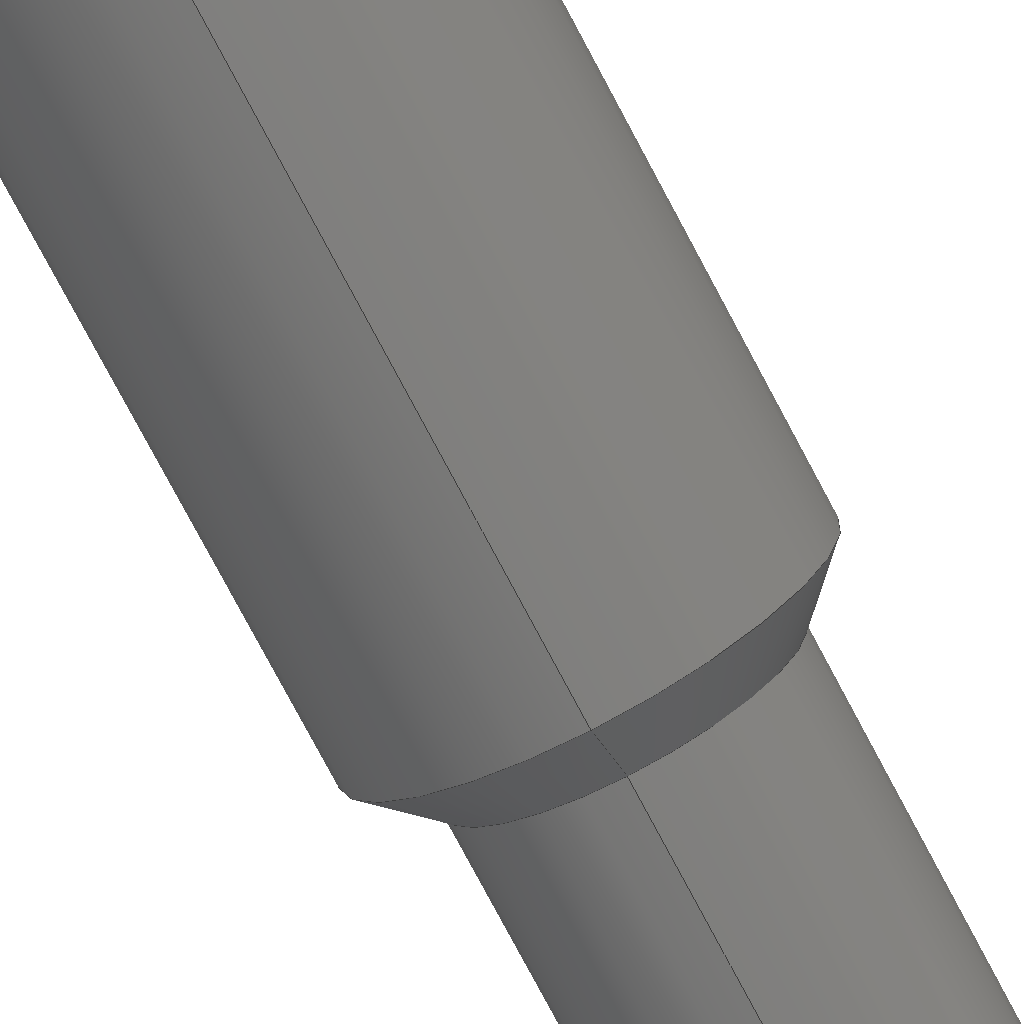
<metadata>
{"format":"step","ext":"step","renderer":"f3d","projection":"perspective","resolution":1024,"background":"white","views":[{"elev":-75.6,"azim":27.8,"up":"+Z"}]}
</metadata>
<code>
ISO-10303-21;
DATA;
#1 = AXIS2_PLACEMENT_3D ( 'NONE', #315, #75, #78 ) ;
#2 = AXIS2_PLACEMENT_3D ( 'NONE', #26, #104, #204 ) ;
#3 = DIRECTION ( 'NONE',  ( 0, 0, -1 ) ) ;
#4 = EDGE_LOOP ( 'NONE', ( #113, #183, #233, #261 ) ) ;
#5 = CARTESIAN_POINT ( 'NONE',  ( 0, 9, 0 ) ) ;
#6 = ORIENTED_EDGE ( 'NONE', *, *, #91, .T. ) ;
#7 = CARTESIAN_POINT ( 'NONE',  ( 0, 0, 0 ) ) ;
#8 = AXIS2_PLACEMENT_3D ( 'NONE', #220, #92, #293 ) ;
#9 = ORIENTED_EDGE ( 'NONE', *, *, #163, .T. ) ;
#10 = DIRECTION ( 'NONE',  ( 0, 1, 0 ) ) ;
#11 = ORIENTED_EDGE ( 'NONE', *, *, #91, .F. ) ;
#12 = FILL_AREA_STYLE ('',( #102 ) ) ;
#13 = VERTEX_POINT ( 'NONE', #137 ) ;
#14 = CIRCLE ( 'NONE', #47, 2.475 ) ;
#15 = LINE ( 'NONE', #116, #318 ) ;
#16 = CARTESIAN_POINT ( 'NONE',  ( 0, 12, 0 ) ) ;
#17 = ORIENTED_EDGE ( 'NONE', *, *, #39, .T. ) ;
#18 = CARTESIAN_POINT ( 'NONE',  ( 0, -15.4, 0 ) ) ;
#19 = APPLICATION_CONTEXT ( 'automotive_design' ) ;
#20 = PRODUCT_RELATED_PRODUCT_CATEGORY ( 'part', '', ( #124 ) ) ;
#21 = FILL_AREA_STYLE_COLOUR ( '', #308 ) ;
#22 = EDGE_CURVE ( 'NONE', #191, #111, #121, .T. ) ;
#23 = DIRECTION ( 'NONE',  ( 0, 1, 0 ) ) ;
#24 = AXIS2_PLACEMENT_3D ( 'NONE', #246, #23, #123 ) ;
#25 = AXIS2_PLACEMENT_3D ( 'NONE', #64, #311, #287 ) ;
#26 = CARTESIAN_POINT ( 'NONE',  ( 0, -0.55, 0 ) ) ;
#27 = CARTESIAN_POINT ( 'NONE',  ( 0, -15.4, 2 ) ) ;
#28 = EDGE_LOOP ( 'NONE', ( #109, #155, #208, #30 ) ) ;
#29 = FACE_OUTER_BOUND ( 'NONE', #306, .T. ) ;
#30 = ORIENTED_EDGE ( 'NONE', *, *, #186, .T. ) ;
#31 = DIRECTION ( 'NONE',  ( 0, 0, 1 ) ) ;
#32 = AXIS2_PLACEMENT_3D ( 'NONE', #276, #176, #56 ) ;
#33 = ORIENTED_EDGE ( 'NONE', *, *, #310, .T. ) ;
#34 = APPLICATION_PROTOCOL_DEFINITION ( 'draft international standard', 'automotive_design', 1998, #82 ) ;
#35 = ORIENTED_EDGE ( 'NONE', *, *, #310, .F. ) ;
#36 = DIRECTION ( 'NONE',  ( 1, 0, 0 ) ) ;
#37 = DIRECTION ( 'NONE',  ( 0, 0, -1 ) ) ;
#38 = SURFACE_STYLE_USAGE ( .BOTH. , #203 ) ;
#39 = EDGE_CURVE ( 'NONE', #229, #211, #244, .T. ) ;
#40 = AXIS2_PLACEMENT_3D ( 'NONE', #193, #215, #45 ) ;
#41 = CARTESIAN_POINT ( 'NONE',  ( 0, 0, 0 ) ) ;
#42 =( NAMED_UNIT ( * ) PLANE_ANGLE_UNIT ( ) SI_UNIT ( $, .RADIAN. ) );
#43 = ORIENTED_EDGE ( 'NONE', *, *, #267, .F. ) ;
#44 = DIRECTION ( 'NONE',  ( 0, 0, 1 ) ) ;
#45 = DIRECTION ( 'NONE',  ( 0, 0, -1 ) ) ;
#46 = DIRECTION ( 'NONE',  ( 0, 1, 0 ) ) ;
#47 = AXIS2_PLACEMENT_3D ( 'NONE', #216, #46, #290 ) ;
#48 = ADVANCED_FACE ( 'NONE', ( #165 ), #201, .T. ) ;
#49 = ADVANCED_FACE ( 'NONE', ( #196 ), #263, .T. ) ;
#50 = PLANE ( 'NONE',  #237 ) ;
#51 = MECHANICAL_DESIGN_GEOMETRIC_PRESENTATION_REPRESENTATION (  '', ( #206 ), #274 ) ;
#52 = CARTESIAN_POINT ( 'NONE',  ( 0, -15.4, 2 ) ) ;
#53 = PLANE ( 'NONE',  #32 ) ;
#54 = LINE ( 'NONE', #152, #120 ) ;
#55 = ORIENTED_EDGE ( 'NONE', *, *, #99, .F. ) ;
#56 = DIRECTION ( 'NONE',  ( 0, -0, 1 ) ) ;
#57 = DIRECTION ( 'NONE',  ( 8.66e-17, -0.7071, 0.7071 ) ) ;
#58 = ORIENTED_EDGE ( 'NONE', *, *, #163, .F. ) ;
#59 = CARTESIAN_POINT ( 'NONE',  ( 0, 9, 0 ) ) ;
#60 = VERTEX_POINT ( 'NONE', #314 ) ;
#61 = CARTESIAN_POINT ( 'NONE',  ( 0, 9, -2.475 ) ) ;
#62 = CONICAL_SURFACE ( 'NONE', #87, 1.45, 0.7854 ) ;
#63 = ORIENTED_EDGE ( 'NONE', *, *, #164, .F. ) ;
#64 = CARTESIAN_POINT ( 'NONE',  ( 0, 0, 0 ) ) ;
#65 = VECTOR ( 'NONE', #277, 1000 ) ;
#66 = FILL_AREA_STYLE ('',( #21 ) ) ;
#67 = ADVANCED_FACE ( 'NONE', ( #90 ), #143, .T. ) ;
#68 = LINE ( 'NONE', #170, #283 ) ;
#69 = CARTESIAN_POINT ( 'NONE',  ( 0, -0.55, 2 ) ) ;
#70 = CYLINDRICAL_SURFACE ( 'NONE', #145, 2 ) ;
#71 = PRESENTATION_LAYER_ASSIGNMENT (  '', '', ( #206 ) ) ;
#72 = EDGE_CURVE ( 'NONE', #136, #280, #150, .T. ) ;
#73 = DIRECTION ( 'NONE',  ( 0, 1, 0 ) ) ;
#74 = MECHANICAL_DESIGN_GEOMETRIC_PRESENTATION_REPRESENTATION (  '', ( #213 ), #288 ) ;
#75 = DIRECTION ( 'NONE',  ( 0, 1, 0 ) ) ;
#76 =( LENGTH_UNIT ( ) NAMED_UNIT ( * ) SI_UNIT ( .MILLI., .METRE. ) );
#77 = CARTESIAN_POINT ( 'NONE',  ( 0, 9, 0 ) ) ;
#78 = DIRECTION ( 'NONE',  ( 0, -0, 1 ) ) ;
#79 = AXIS2_PLACEMENT_3D ( 'NONE', #59, #10, #296 ) ;
#80 = VECTOR ( 'NONE', #89, 1000 ) ;
#81 = ORIENTED_EDGE ( 'NONE', *, *, #106, .T. ) ;
#82 = APPLICATION_CONTEXT ( 'automotive_design' ) ;
#83 = CARTESIAN_POINT ( 'NONE',  ( 0, -15.4, 0 ) ) ;
#84 = ORIENTED_EDGE ( 'NONE', *, *, #103, .F. ) ;
#85 = CARTESIAN_POINT ( 'NONE',  ( 2.449e-16, -15.4, -2 ) ) ;
#86 = EDGE_LOOP ( 'NONE', ( #43, #63, #9, #304 ) ) ;
#87 = AXIS2_PLACEMENT_3D ( 'NONE', #7, #108, #128 ) ;
#88 = ORIENTED_EDGE ( 'NONE', *, *, #222, .T. ) ;
#89 = DIRECTION ( 'NONE',  ( 0, -0.7071, -0.7071 ) ) ;
#90 = FACE_OUTER_BOUND ( 'NONE', #309, .T. ) ;
#91 = EDGE_CURVE ( 'NONE', #107, #257, #127, .T. ) ;
#92 = DIRECTION ( 'NONE',  ( 0, 1, 0 ) ) ;
#93 = DIRECTION ( 'NONE',  ( -0, -1, -0 ) ) ;
#94 = CARTESIAN_POINT ( 'NONE',  ( 0, -15.4, 0 ) ) ;
#95 = ADVANCED_FACE ( 'NONE', ( #242 ), #70, .T. ) ;
#96 = AXIS2_PLACEMENT_3D ( 'NONE', #83, #148, #159 ) ;
#97 = FACE_OUTER_BOUND ( 'NONE', #254, .T. ) ;
#98 =( NAMED_UNIT ( * ) PLANE_ANGLE_UNIT ( ) SI_UNIT ( $, .RADIAN. ) );
#99 = EDGE_CURVE ( 'NONE', #257, #191, #172, .T. ) ;
#100 = UNCERTAINTY_MEASURE_WITH_UNIT (LENGTH_MEASURE( 1e-05 ), #241, 'distance_accuracy_value', 'NONE');
#101 = AXIS2_PLACEMENT_3D ( 'NONE', #5, #73, #295 ) ;
#102 = FILL_AREA_STYLE_COLOUR ( '', #307 ) ;
#103 = EDGE_CURVE ( 'NONE', #153, #60, #190, .T. ) ;
#104 = DIRECTION ( 'NONE',  ( 0, -1, 0 ) ) ;
#105 = CARTESIAN_POINT ( 'NONE',  ( 2.449e-16, -0.55, -2 ) ) ;
#106 = EDGE_CURVE ( 'NONE', #280, #136, #14, .T. ) ;
#107 = VERTEX_POINT ( 'NONE', #217 ) ;
#108 = DIRECTION ( 'NONE',  ( 0, -1, 0 ) ) ;
#109 = ORIENTED_EDGE ( 'NONE', *, *, #214, .F. ) ;
#110 =( NAMED_UNIT ( * ) PLANE_ANGLE_UNIT ( ) SI_UNIT ( $, .RADIAN. ) );
#111 = VERTEX_POINT ( 'NONE', #69 ) ;
#112 = SURFACE_STYLE_FILL_AREA ( #12 ) ;
#113 = ORIENTED_EDGE ( 'NONE', *, *, #131, .F. ) ;
#114 = ADVANCED_BREP_SHAPE_REPRESENTATION ( '276-8757-001 Simplified Model', ( #125, #115 ), #264 ) ;
#115 = AXIS2_PLACEMENT_3D ( 'NONE', #162, #291, #36 ) ;
#116 = CARTESIAN_POINT ( 'NONE',  ( 1.776e-16, 0, 1.45 ) ) ;
#117 = DIRECTION ( 'NONE',  ( 0, 1, 0 ) ) ;
#118 = AXIS2_PLACEMENT_3D ( 'NONE', #281, #130, #154 ) ;
#119 = DIRECTION ( 'NONE',  ( 0, 1, 0 ) ) ;
#120 = VECTOR ( 'NONE', #205, 1000 ) ;
#121 = CIRCLE ( 'NONE', #2, 2 ) ;
#122 = ADVANCED_FACE ( 'NONE', ( #313 ), #174, .T. ) ;
#123 = DIRECTION ( 'NONE',  ( 0, 0, 1 ) ) ;
#124 = PRODUCT ( '276-8757-001 Simplified Model', '276-8757-001 Simplified Model', '', ( #265 ) ) ;
#125 = MANIFOLD_SOLID_BREP ( 'Chamfer1', #198 ) ;
#126 = VECTOR ( 'NONE', #271, 1000 ) ;
#127 = CIRCLE ( 'NONE', #284, 1.45 ) ;
#128 = DIRECTION ( 'NONE',  ( 0, 0, -1 ) ) ;
#129 = EDGE_LOOP ( 'NONE', ( #35, #207, #6, #58 ) ) ;
#130 = DIRECTION ( 'NONE',  ( -0, -1, -0 ) ) ;
#131 = EDGE_CURVE ( 'NONE', #107, #111, #15, .T. ) ;
#132 = EDGE_LOOP ( 'NONE', ( #161, #134 ) ) ;
#133 = FACE_OUTER_BOUND ( 'NONE', #86, .T. ) ;
#134 = ORIENTED_EDGE ( 'NONE', *, *, #39, .F. ) ;
#135 = CARTESIAN_POINT ( 'NONE',  ( 3.031e-16, 9, 2.475 ) ) ;
#136 = VERTEX_POINT ( 'NONE', #245 ) ;
#137 = CARTESIAN_POINT ( 'NONE',  ( 1.776e-16, 9, 1.45 ) ) ;
#138 =( NAMED_UNIT ( * ) SI_UNIT ( $, .STERADIAN. ) SOLID_ANGLE_UNIT ( ) );
#139 = AXIS2_PLACEMENT_3D ( 'NONE', #94, #225, #316 ) ;
#140 = DIRECTION ( 'NONE',  ( 0, 1, 0 ) ) ;
#141 = ORIENTED_EDGE ( 'NONE', *, *, #22, .T. ) ;
#142 = EDGE_CURVE ( 'NONE', #211, #229, #144, .T. ) ;
#143 = CYLINDRICAL_SURFACE ( 'NONE', #168, 2.475 ) ;
#144 = CIRCLE ( 'NONE', #101, 2.475 ) ;
#145 = AXIS2_PLACEMENT_3D ( 'NONE', #18, #119, #292 ) ;
#146 = DIRECTION ( 'NONE',  ( 0, 0, 1 ) ) ;
#147 = CIRCLE ( 'NONE', #8, 1.45 ) ;
#148 = DIRECTION ( 'NONE',  ( 0, 1, 0 ) ) ;
#149 = ORIENTED_EDGE ( 'NONE', *, *, #72, .T. ) ;
#150 = CIRCLE ( 'NONE', #181, 2.475 ) ;
#151 = EDGE_CURVE ( 'NONE', #257, #107, #197, .T. ) ;
#152 = CARTESIAN_POINT ( 'NONE',  ( 3.031e-16, 12, 2.475 ) ) ;
#153 = VERTEX_POINT ( 'NONE', #52 ) ;
#154 = DIRECTION ( 'NONE',  ( 0, 0, -1 ) ) ;
#155 = ORIENTED_EDGE ( 'NONE', *, *, #275, .T. ) ;
#156 = DIRECTION ( 'NONE',  ( -0, -1, -0 ) ) ;
#157 = ADVANCED_FACE ( 'NONE', ( #133 ), #226, .T. ) ;
#158 = ORIENTED_EDGE ( 'NONE', *, *, #275, .F. ) ;
#159 = DIRECTION ( 'NONE',  ( 0, 0, 1 ) ) ;
#160 = CIRCLE ( 'NONE', #96, 2 ) ;
#161 = ORIENTED_EDGE ( 'NONE', *, *, #142, .F. ) ;
#162 = CARTESIAN_POINT ( 'NONE',  ( 0, 0, 0 ) ) ;
#163 = EDGE_CURVE ( 'NONE', #187, #257, #202, .T. ) ;
#164 = EDGE_CURVE ( 'NONE', #187, #13, #147, .T. ) ;
#165 = FACE_OUTER_BOUND ( 'NONE', #209, .T. ) ;
#166 = ADVANCED_FACE ( 'NONE', ( #97 ), #50, .F. ) ;
#167 = ORIENTED_EDGE ( 'NONE', *, *, #103, .T. ) ;
#168 = AXIS2_PLACEMENT_3D ( 'NONE', #16, #93, #37 ) ;
#169 = SURFACE_STYLE_FILL_AREA ( #66 ) ;
#170 = CARTESIAN_POINT ( 'NONE',  ( 0, 12, -2.475 ) ) ;
#171 = DIRECTION ( 'NONE',  ( 0, 0, 1 ) ) ;
#172 = LINE ( 'NONE', #238, #80 ) ;
#173 = DIRECTION ( 'NONE',  ( -0, -1, -0 ) ) ;
#174 = CONICAL_SURFACE ( 'NONE', #25, 1.45, 0.7854 ) ;
#175 = EDGE_CURVE ( 'NONE', #136, #211, #68, .T. ) ;
#176 = DIRECTION ( 'NONE',  ( 0, 1, 0 ) ) ;
#177 = DIRECTION ( 'NONE',  ( 0, -1, 0 ) ) ;
#178 = UNCERTAINTY_MEASURE_WITH_UNIT (LENGTH_MEASURE( 1e-05 ), #76, 'distance_accuracy_value', 'NONE');
#179 = CIRCLE ( 'NONE', #258, 2 ) ;
#180 = DIRECTION ( 'NONE',  ( 0, 1, 0 ) ) ;
#181 = AXIS2_PLACEMENT_3D ( 'NONE', #219, #140, #171 ) ;
#182 = FACE_OUTER_BOUND ( 'NONE', #239, .T. ) ;
#183 = ORIENTED_EDGE ( 'NONE', *, *, #151, .F. ) ;
#184 = FACE_OUTER_BOUND ( 'NONE', #286, .T. ) ;
#185 = ADVANCED_FACE ( 'NONE', ( #269, #273 ), #218, .F. ) ;
#186 = EDGE_CURVE ( 'NONE', #111, #191, #179, .T. ) ;
#187 = VERTEX_POINT ( 'NONE', #210 ) ;
#188 = CYLINDRICAL_SURFACE ( 'NONE', #118, 2.475 ) ;
#189 = ORIENTED_EDGE ( 'NONE', *, *, #240, .F. ) ;
#190 = CIRCLE ( 'NONE', #228, 2 ) ;
#191 = VERTEX_POINT ( 'NONE', #105 ) ;
#192 = DIRECTION ( 'NONE',  ( 0, 1, 0 ) ) ;
#193 = CARTESIAN_POINT ( 'NONE',  ( 0, 9, 0 ) ) ;
#194 = DIRECTION ( 'NONE',  ( 0, 1, 0 ) ) ;
#195 = DIRECTION ( 'NONE',  ( 0, 0, 1 ) ) ;
#196 = FACE_OUTER_BOUND ( 'NONE', #129, .T. ) ;
#197 = CIRCLE ( 'NONE', #24, 1.45 ) ;
#198 = CLOSED_SHELL ( 'NONE', ( #297, #67, #49, #48, #95, #166, #157, #256, #251, #185, #122 ) ) ;
#199 = DIRECTION ( 'NONE',  ( 0, -0, 1 ) ) ;
#200 = PRODUCT_DEFINITION_CONTEXT ( 'detailed design', #19, 'design' ) ;
#201 = CYLINDRICAL_SURFACE ( 'NONE', #139, 2 ) ;
#202 = LINE ( 'NONE', #223, #126 ) ;
#203 = SURFACE_SIDE_STYLE ('',( #112 ) ) ;
#204 = DIRECTION ( 'NONE',  ( 0, 0, 1 ) ) ;
#205 = DIRECTION ( 'NONE',  ( -0, -1, -0 ) ) ;
#206 = STYLED_ITEM ( 'NONE', ( #289 ), #114 ) ;
#207 = ORIENTED_EDGE ( 'NONE', *, *, #267, .T. ) ;
#208 = ORIENTED_EDGE ( 'NONE', *, *, #240, .T. ) ;
#209 = EDGE_LOOP ( 'NONE', ( #167, #259, #141, #189 ) ) ;
#210 = CARTESIAN_POINT ( 'NONE',  ( 0, 9, -1.45 ) ) ;
#211 = VERTEX_POINT ( 'NONE', #61 ) ;
#212 = AXIS2_PLACEMENT_3D ( 'NONE', #300, #320, #3 ) ;
#213 = STYLED_ITEM ( 'NONE', ( #268 ), #125 ) ;
#214 = EDGE_CURVE ( 'NONE', #60, #191, #232, .T. ) ;
#215 = DIRECTION ( 'NONE',  ( -0, -1, -0 ) ) ;
#216 = CARTESIAN_POINT ( 'NONE',  ( 0, 12, 0 ) ) ;
#217 = CARTESIAN_POINT ( 'NONE',  ( 1.776e-16, 0, 1.45 ) ) ;
#218 = PLANE ( 'NONE',  #1 ) ;
#219 = CARTESIAN_POINT ( 'NONE',  ( 0, 12, 0 ) ) ;
#220 = CARTESIAN_POINT ( 'NONE',  ( 0, 9, 0 ) ) ;
#221 = CARTESIAN_POINT ( 'NONE',  ( 0, -15.4, 0 ) ) ;
#222 = EDGE_CURVE ( 'NONE', #280, #229, #54, .T. ) ;
#223 = CARTESIAN_POINT ( 'NONE',  ( 0, 9, -1.45 ) ) ;
#224 = CIRCLE ( 'NONE', #79, 1.45 ) ;
#225 = DIRECTION ( 'NONE',  ( 0, 1, 0 ) ) ;
#226 = CYLINDRICAL_SURFACE ( 'NONE', #212, 1.45 ) ;
#227 = PRESENTATION_LAYER_ASSIGNMENT (  '', '', ( #213 ) ) ;
#228 = AXIS2_PLACEMENT_3D ( 'NONE', #272, #117, #195 ) ;
#229 = VERTEX_POINT ( 'NONE', #135 ) ;
#230 = CARTESIAN_POINT ( 'NONE',  ( 0, -0.55, 0 ) ) ;
#231 = ORIENTED_EDGE ( 'NONE', *, *, #142, .T. ) ;
#232 = LINE ( 'NONE', #85, #65 ) ;
#233 = ORIENTED_EDGE ( 'NONE', *, *, #99, .T. ) ;
#234 = ORIENTED_EDGE ( 'NONE', *, *, #106, .F. ) ;
#235 = ORIENTED_EDGE ( 'NONE', *, *, #164, .T. ) ;
#236 = APPLICATION_PROTOCOL_DEFINITION ( 'draft international standard', 'automotive_design', 1998, #19 ) ;
#237 = AXIS2_PLACEMENT_3D ( 'NONE', #221, #194, #199 ) ;
#238 = CARTESIAN_POINT ( 'NONE',  ( 0, 0, -1.45 ) ) ;
#239 = EDGE_LOOP ( 'NONE', ( #149, #81 ) ) ;
#240 = EDGE_CURVE ( 'NONE', #153, #111, #260, .T. ) ;
#241 =( LENGTH_UNIT ( ) NAMED_UNIT ( * ) SI_UNIT ( .MILLI., .METRE. ) );
#242 = FACE_OUTER_BOUND ( 'NONE', #28, .T. ) ;
#243 =( NAMED_UNIT ( * ) SI_UNIT ( $, .STERADIAN. ) SOLID_ANGLE_UNIT ( ) );
#244 = CIRCLE ( 'NONE', #302, 2.475 ) ;
#245 = CARTESIAN_POINT ( 'NONE',  ( 0, 12, -2.475 ) ) ;
#246 = CARTESIAN_POINT ( 'NONE',  ( 0, 0, 0 ) ) ;
#247 = PRODUCT_DEFINITION_SHAPE ( 'NONE', 'NONE',  #253 ) ;
#248 = DIRECTION ( 'NONE',  ( 0, 1, 0 ) ) ;
#249 = PRODUCT_DEFINITION_FORMATION_WITH_SPECIFIED_SOURCE ( 'ANY', '', #124, .NOT_KNOWN. ) ;
#250 = ORIENTED_EDGE ( 'NONE', *, *, #175, .F. ) ;
#251 = ADVANCED_FACE ( 'NONE', ( #182 ), #53, .T. ) ;
#252 = CARTESIAN_POINT ( 'NONE',  ( 1.776e-16, 9, 1.45 ) ) ;
#253 = PRODUCT_DEFINITION ( 'UNKNOWN', '', #249, #200 ) ;
#254 = EDGE_LOOP ( 'NONE', ( #84, #158 ) ) ;
#255 = CARTESIAN_POINT ( 'NONE',  ( 3.031e-16, 12, 2.475 ) ) ;
#256 = ADVANCED_FACE ( 'NONE', ( #184 ), #188, .T. ) ;
#257 = VERTEX_POINT ( 'NONE', #299 ) ;
#258 = AXIS2_PLACEMENT_3D ( 'NONE', #230, #177, #31 ) ;
#259 = ORIENTED_EDGE ( 'NONE', *, *, #214, .T. ) ;
#260 = LINE ( 'NONE', #27, #301 ) ;
#261 = ORIENTED_EDGE ( 'NONE', *, *, #186, .F. ) ;
#262 = SHAPE_DEFINITION_REPRESENTATION ( #247, #114 ) ;
#263 = CYLINDRICAL_SURFACE ( 'NONE', #40, 1.45 ) ;
#264 =( GEOMETRIC_REPRESENTATION_CONTEXT ( 3 ) GLOBAL_UNCERTAINTY_ASSIGNED_CONTEXT ( ( #178 ) ) GLOBAL_UNIT_ASSIGNED_CONTEXT ( ( #76, #110, #305 ) ) REPRESENTATION_CONTEXT ( 'NONE', 'WORKASPACE' ) );
#265 = PRODUCT_CONTEXT ( 'NONE', #82, 'mechanical' ) ;
#266 = ORIENTED_EDGE ( 'NONE', *, *, #72, .F. ) ;
#267 = EDGE_CURVE ( 'NONE', #13, #107, #279, .T. ) ;
#268 = PRESENTATION_STYLE_ASSIGNMENT (( #270 ) ) ;
#269 = FACE_BOUND ( 'NONE', #298, .T. ) ;
#270 = SURFACE_STYLE_USAGE ( .BOTH. , #319 ) ;
#271 = DIRECTION ( 'NONE',  ( -0, -1, -0 ) ) ;
#272 = CARTESIAN_POINT ( 'NONE',  ( 0, -15.4, 0 ) ) ;
#273 = FACE_OUTER_BOUND ( 'NONE', #132, .T. ) ;
#274 =( GEOMETRIC_REPRESENTATION_CONTEXT ( 3 ) GLOBAL_UNCERTAINTY_ASSIGNED_CONTEXT ( ( #317 ) ) GLOBAL_UNIT_ASSIGNED_CONTEXT ( ( #312, #42, #243 ) ) REPRESENTATION_CONTEXT ( 'NONE', 'WORKASPACE' ) );
#275 = EDGE_CURVE ( 'NONE', #60, #153, #160, .T. ) ;
#276 = CARTESIAN_POINT ( 'NONE',  ( 0, 12, 0 ) ) ;
#277 = DIRECTION ( 'NONE',  ( 0, 1, 0 ) ) ;
#278 = ORIENTED_EDGE ( 'NONE', *, *, #131, .T. ) ;
#279 = LINE ( 'NONE', #252, #294 ) ;
#280 = VERTEX_POINT ( 'NONE', #255 ) ;
#281 = CARTESIAN_POINT ( 'NONE',  ( 0, 12, 0 ) ) ;
#282 = ORIENTED_EDGE ( 'NONE', *, *, #175, .T. ) ;
#283 = VECTOR ( 'NONE', #173, 1000 ) ;
#284 = AXIS2_PLACEMENT_3D ( 'NONE', #41, #192, #146 ) ;
#285 = ORIENTED_EDGE ( 'NONE', *, *, #22, .F. ) ;
#286 = EDGE_LOOP ( 'NONE', ( #303, #266, #282, #231 ) ) ;
#287 = DIRECTION ( 'NONE',  ( 0, 0, -1 ) ) ;
#288 =( GEOMETRIC_REPRESENTATION_CONTEXT ( 3 ) GLOBAL_UNCERTAINTY_ASSIGNED_CONTEXT ( ( #100 ) ) GLOBAL_UNIT_ASSIGNED_CONTEXT ( ( #241, #98, #138 ) ) REPRESENTATION_CONTEXT ( 'NONE', 'WORKASPACE' ) );
#289 = PRESENTATION_STYLE_ASSIGNMENT (( #38 ) ) ;
#290 = DIRECTION ( 'NONE',  ( 0, 0, 1 ) ) ;
#291 = DIRECTION ( 'NONE',  ( 0, 0, 1 ) ) ;
#292 = DIRECTION ( 'NONE',  ( 0, 0, 1 ) ) ;
#293 = DIRECTION ( 'NONE',  ( 0, 0, 1 ) ) ;
#294 = VECTOR ( 'NONE', #156, 1000 ) ;
#295 = DIRECTION ( 'NONE',  ( 0, 0, 1 ) ) ;
#296 = DIRECTION ( 'NONE',  ( 0, 0, 1 ) ) ;
#297 = ADVANCED_FACE ( 'NONE', ( #29 ), #62, .T. ) ;
#298 = EDGE_LOOP ( 'NONE', ( #235, #33 ) ) ;
#299 = CARTESIAN_POINT ( 'NONE',  ( 0, 0, -1.45 ) ) ;
#300 = CARTESIAN_POINT ( 'NONE',  ( 0, 9, 0 ) ) ;
#301 = VECTOR ( 'NONE', #248, 1000 ) ;
#302 = AXIS2_PLACEMENT_3D ( 'NONE', #77, #180, #44 ) ;
#303 = ORIENTED_EDGE ( 'NONE', *, *, #222, .F. ) ;
#304 = ORIENTED_EDGE ( 'NONE', *, *, #151, .T. ) ;
#305 =( NAMED_UNIT ( * ) SI_UNIT ( $, .STERADIAN. ) SOLID_ANGLE_UNIT ( ) );
#306 = EDGE_LOOP ( 'NONE', ( #11, #278, #285, #55 ) ) ;
#307 = COLOUR_RGB ( '',0.3294, 0.3451, 0.3529 ) ;
#308 = COLOUR_RGB ( '',0.3294, 0.3451, 0.3529 ) ;
#309 = EDGE_LOOP ( 'NONE', ( #234, #88, #17, #250 ) ) ;
#310 = EDGE_CURVE ( 'NONE', #13, #187, #224, .T. ) ;
#311 = DIRECTION ( 'NONE',  ( 0, -1, 0 ) ) ;
#312 =( LENGTH_UNIT ( ) NAMED_UNIT ( * ) SI_UNIT ( .MILLI., .METRE. ) );
#313 = FACE_OUTER_BOUND ( 'NONE', #4, .T. ) ;
#314 = CARTESIAN_POINT ( 'NONE',  ( 2.449e-16, -15.4, -2 ) ) ;
#315 = CARTESIAN_POINT ( 'NONE',  ( 0, 9, 0 ) ) ;
#316 = DIRECTION ( 'NONE',  ( 0, 0, 1 ) ) ;
#317 = UNCERTAINTY_MEASURE_WITH_UNIT (LENGTH_MEASURE( 1e-05 ), #312, 'distance_accuracy_value', 'NONE');
#318 = VECTOR ( 'NONE', #57, 1000 ) ;
#319 = SURFACE_SIDE_STYLE ('',( #169 ) ) ;
#320 = DIRECTION ( 'NONE',  ( -0, -1, -0 ) ) ;
ENDSEC;
END-ISO-10303-21;

</code>
